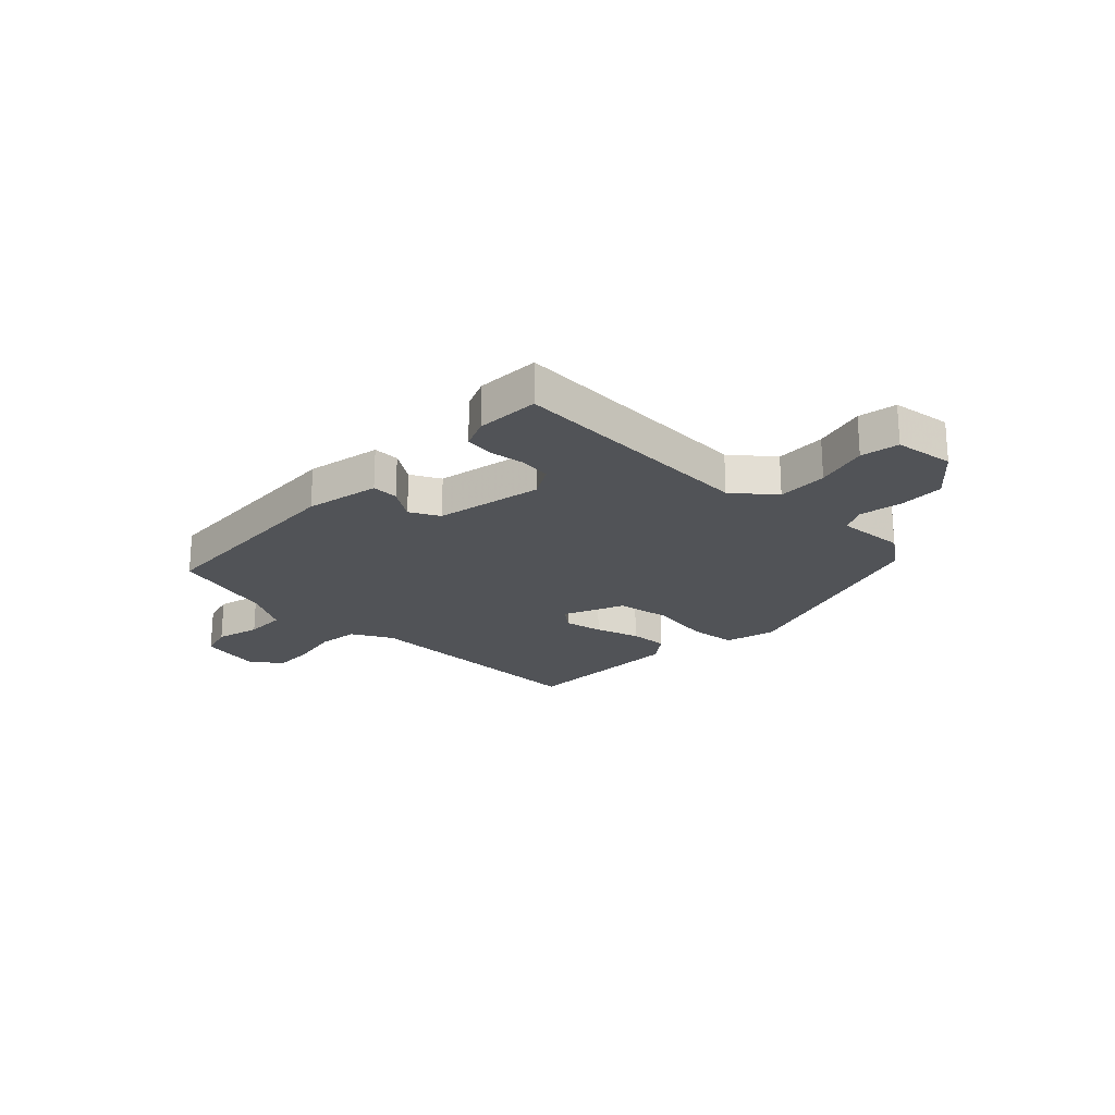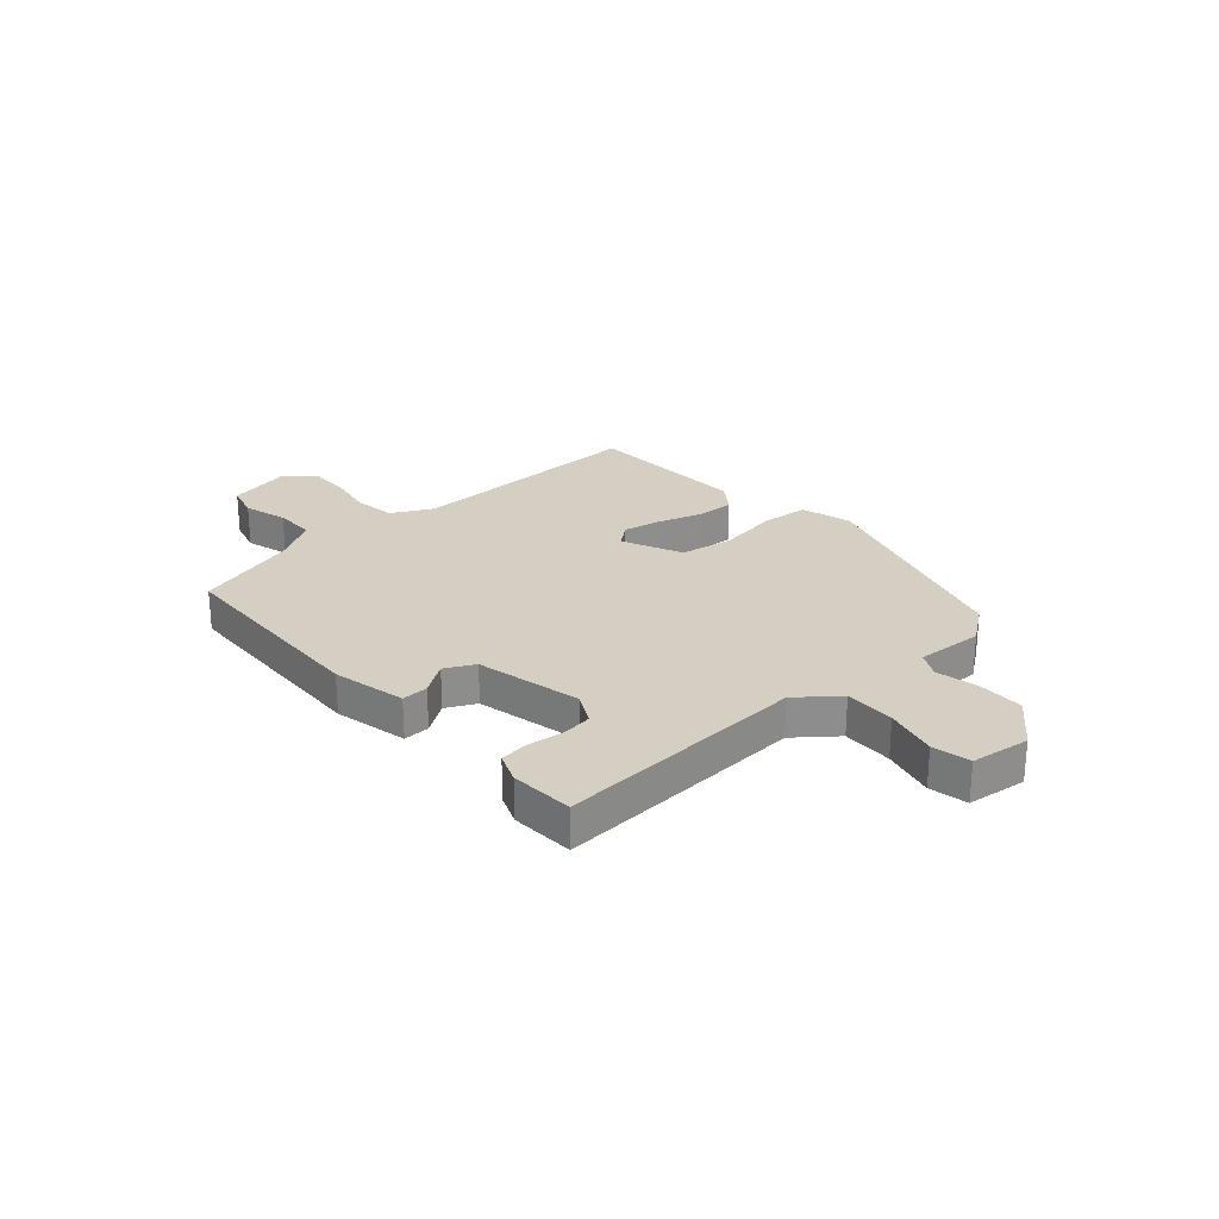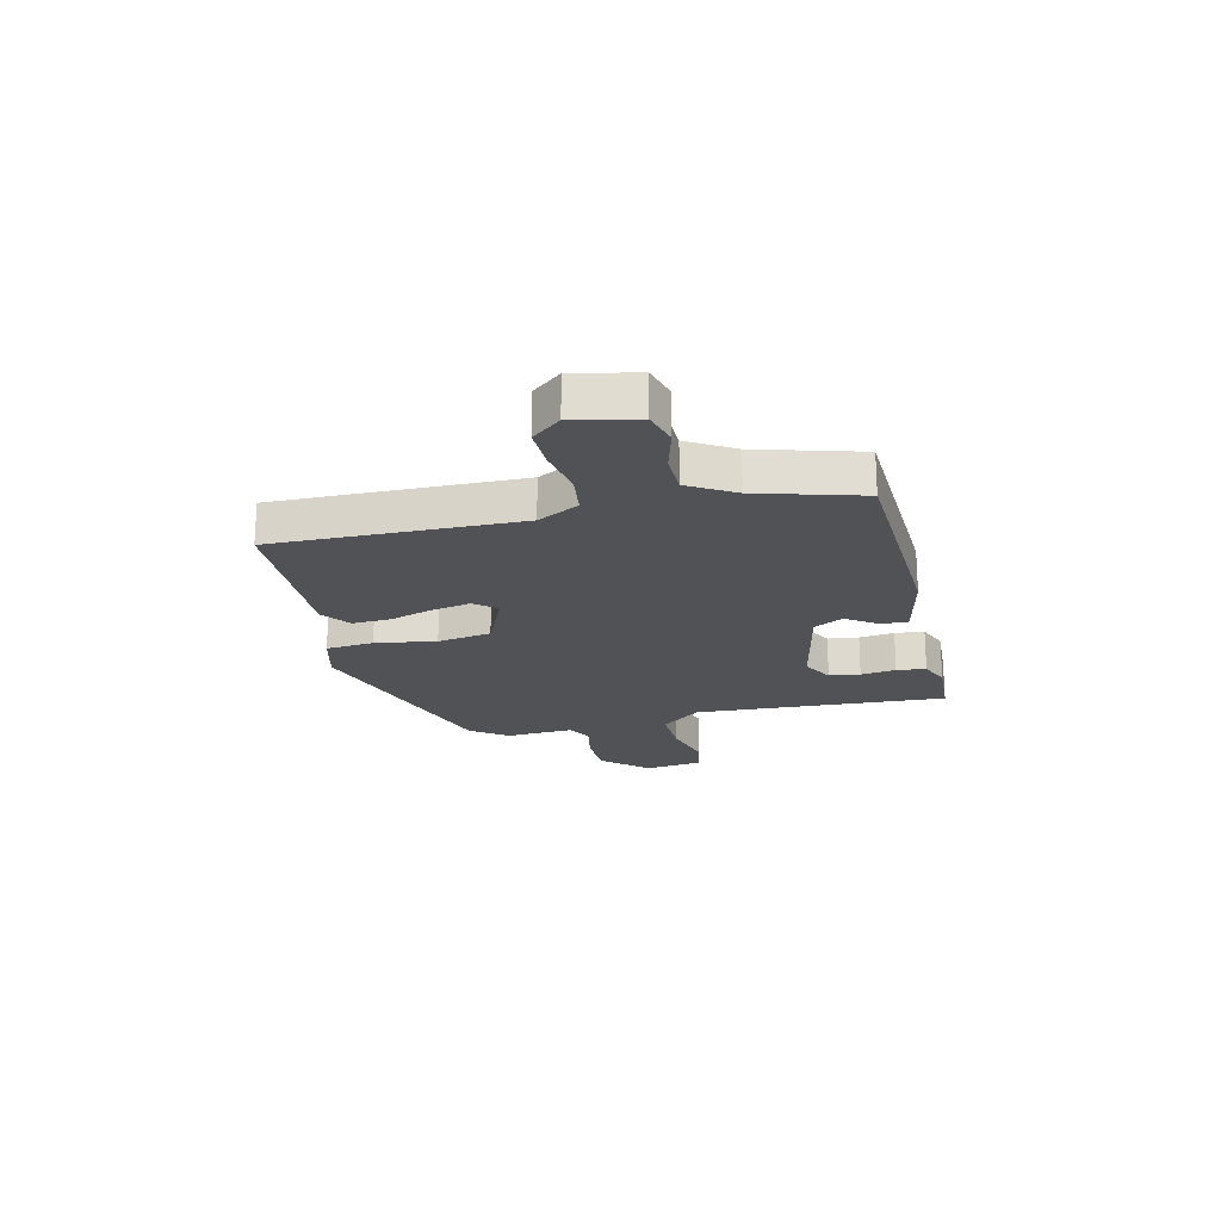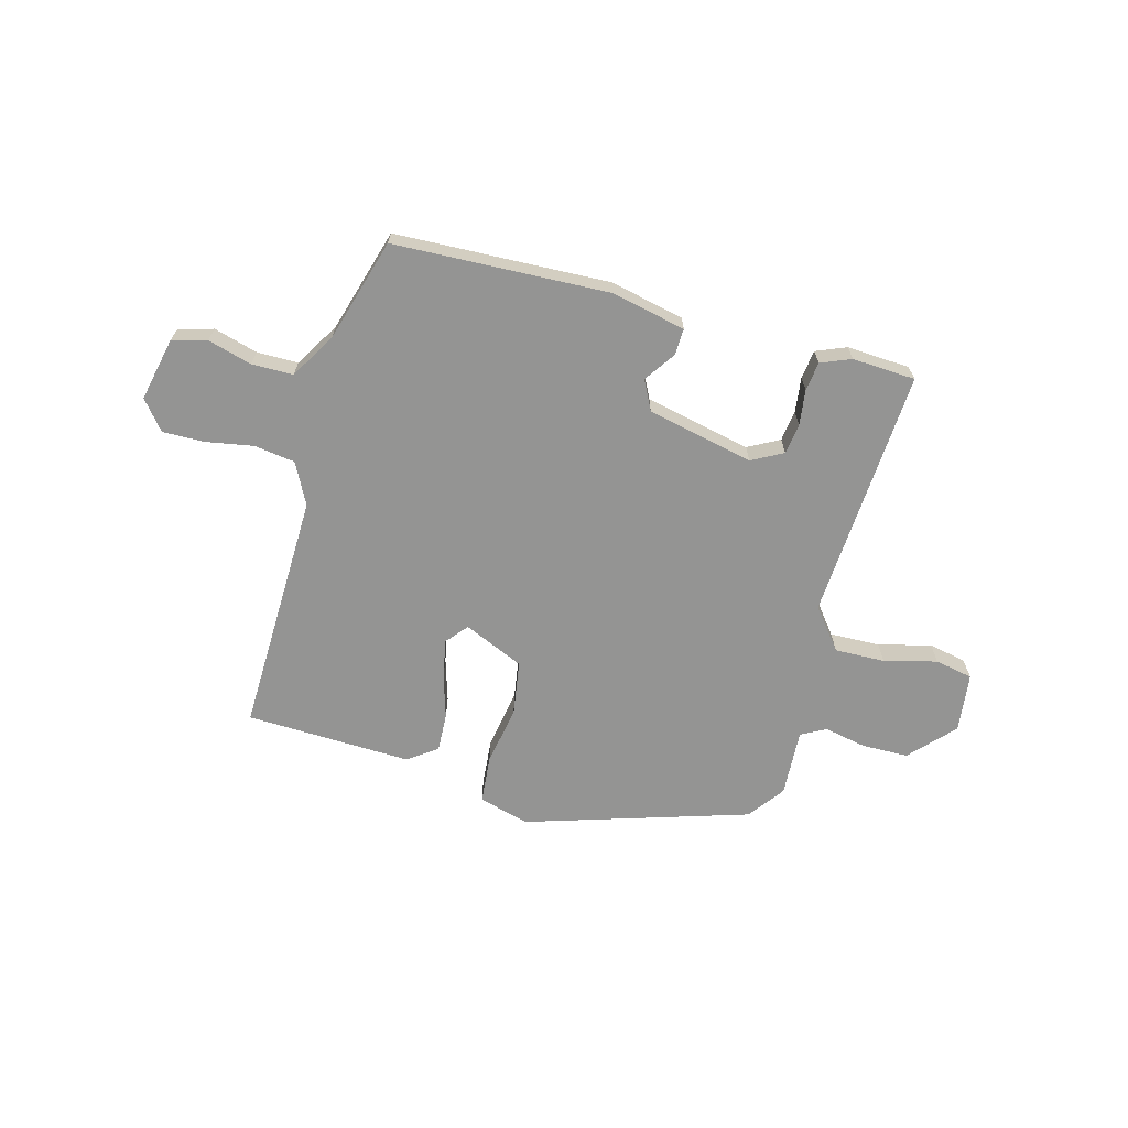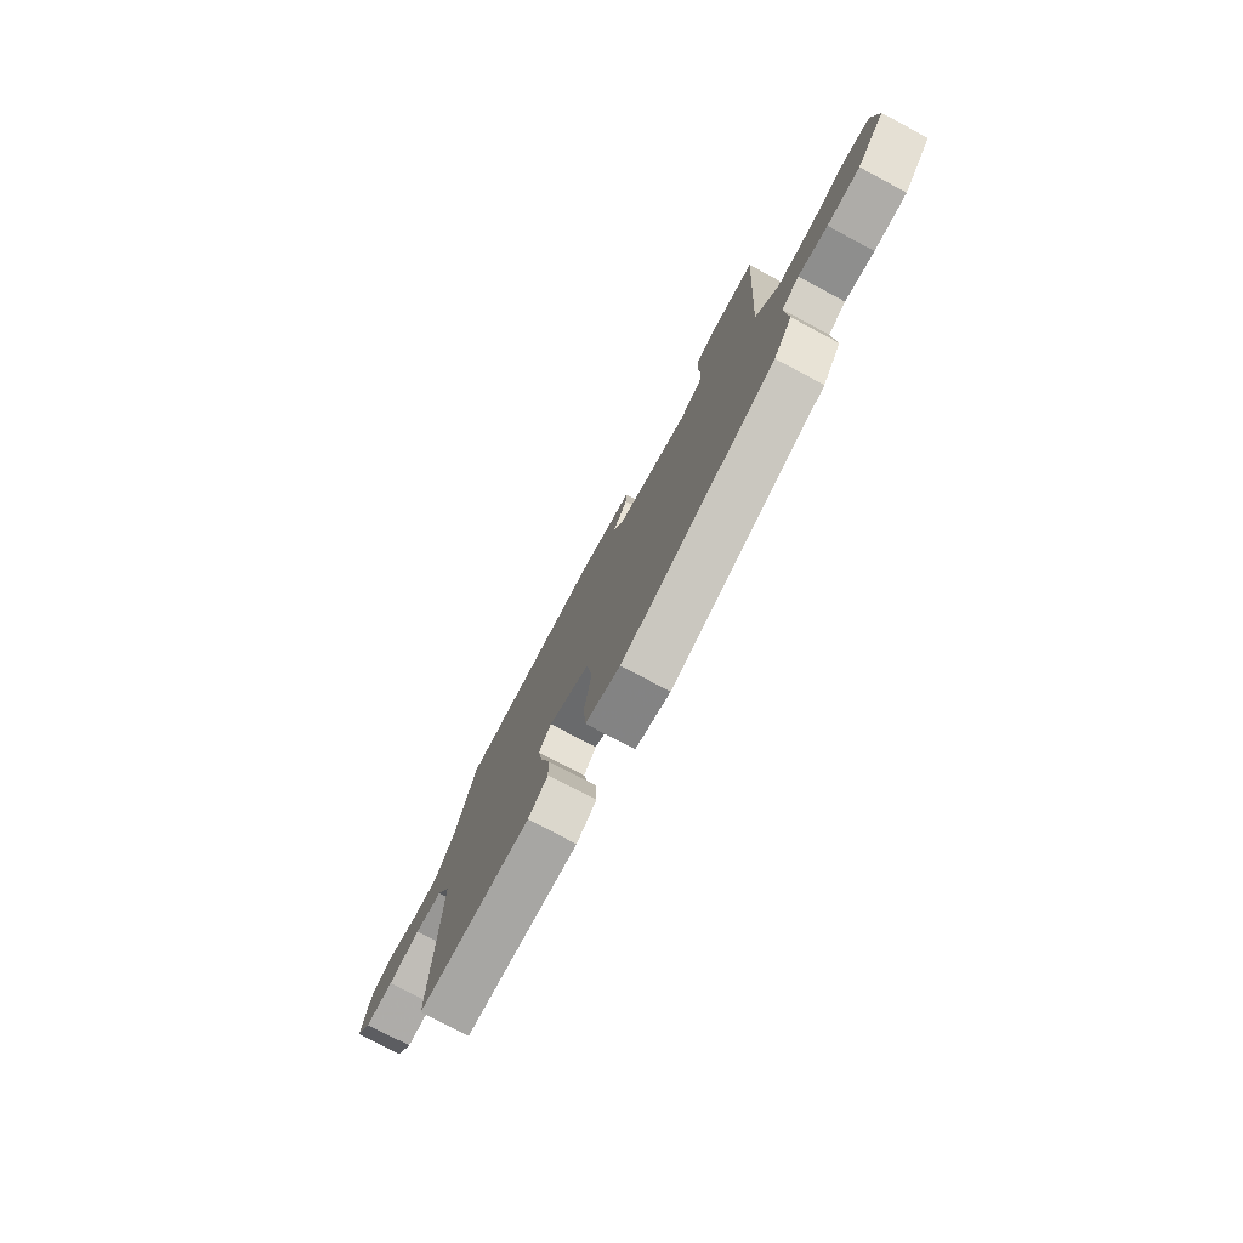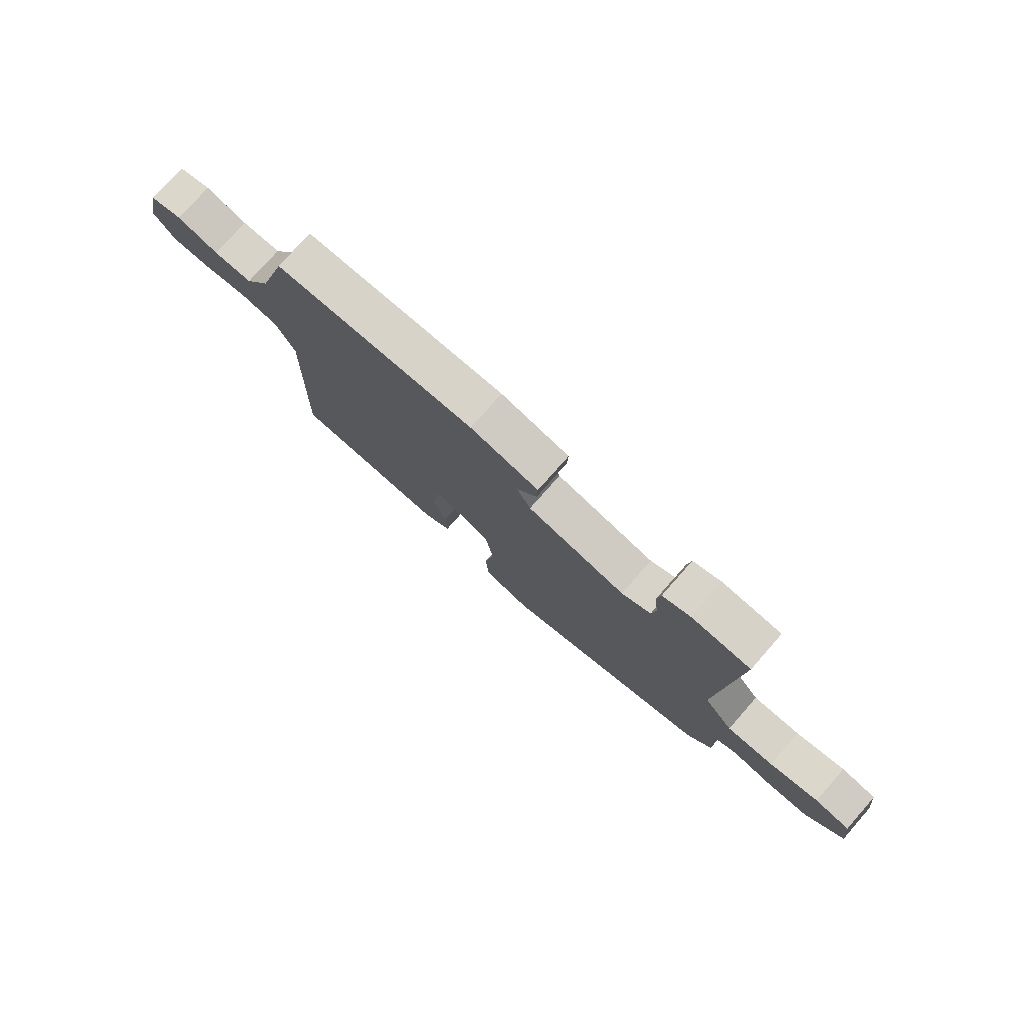
<metadata>
{"format":"obj","ext":"obj","renderer":"f3d","projection":"perspective","resolution":1024,"background":"white","views":[{"elev":-21.9,"azim":47.1,"up":"+Y"},{"elev":25.6,"azim":48.7,"up":"+Y"},{"elev":-21.0,"azim":-76.0,"up":"+Y"},{"elev":-67.0,"azim":-14.9,"up":"+Y"},{"elev":-76.3,"azim":62.0,"up":"+Z"},{"elev":76.9,"azim":41.4,"up":"+Z"}]}
</metadata>
<code>
v 0.497 0.07 0.489
v 0.467 0.07 0.031
v 0.525 0.07 -0.043
v 0.617 0.07 -0.041
v 0.713 0.07 -0.017
v 0.782 0.07 -0.031
v 0.795 0.07 -0.139
v 0.721 0.07 -0.218
v 0.636 0.07 -0.219
v 0.56 0.07 -0.203
v 0.514 0.07 -0.227
v 0.52 0.07 -0.35
v 0.471 0.07 -0.416
v 0.064 0.07 -0.541
v -0.028 0.07 -0.515
v -0.035 0.07 -0.428
v -0.016 0.07 -0.318
v -0.031 0.07 -0.22
v -0.14 0.07 -0.171
v -0.173 0.07 -0.21
v -0.16 0.07 -0.28
v -0.136 0.07 -0.36
v -0.133 0.07 -0.43
v -0.186 0.07 -0.468
v -0.488 0.07 -0.456
v -0.475 0.07 -0.013
v -0.513 0.07 0.062
v -0.587 0.07 0.073
v -0.674 0.07 0.058
v -0.75 0.07 0.057
v -0.792 0.07 0.11
v -0.766 0.07 0.225
v -0.703 0.07 0.242
v -0.623 0.07 0.219
v -0.548 0.07 0.219
v -0.498 0.07 0.301
v -0.442 0.07 0.488
v -0.05 0.07 0.502
v 0.084 0.07 0.472
v 0.082 0.07 0.424
v 0.043 0.07 0.368
v 0.07 0.07 0.314
v 0.263 0.07 0.271
v 0.32 0.07 0.301
v 0.328 0.07 0.357
v 0.32 0.07 0.421
v 0.327 0.07 0.474
v 0.382 0.07 0.496
v 0.497 0 0.489
v 0.467 0 0.031
v 0.525 0 -0.043
v 0.617 0 -0.041
v 0.713 0 -0.017
v 0.782 0 -0.031
v 0.795 0 -0.139
v 0.721 0 -0.218
v 0.636 0 -0.219
v 0.56 0 -0.203
v 0.514 0 -0.227
v 0.52 0 -0.35
v 0.471 0 -0.416
v 0.064 0 -0.541
v -0.028 0 -0.515
v -0.035 0 -0.428
v -0.016 0 -0.318
v -0.031 0 -0.22
v -0.14 0 -0.171
v -0.173 0 -0.21
v -0.16 0 -0.28
v -0.136 0 -0.36
v -0.133 0 -0.43
v -0.186 0 -0.468
v -0.488 0 -0.456
v -0.475 0 -0.013
v -0.513 0 0.062
v -0.587 0 0.073
v -0.674 0 0.058
v -0.75 0 0.057
v -0.792 0 0.11
v -0.766 0 0.225
v -0.703 0 0.242
v -0.623 0 0.219
v -0.548 0 0.219
v -0.498 0 0.301
v -0.442 0 0.488
v -0.05 0 0.502
v 0.084 0 0.472
v 0.082 0 0.424
v 0.043 0 0.368
v 0.07 0 0.314
v 0.263 0 0.271
v 0.32 0 0.301
v 0.328 0 0.357
v 0.32 0 0.421
v 0.327 0 0.474
v 0.382 0 0.496
f 45 46 47 48
f 44 45 48 1
f 38 39 40 41
f 36 37 38 41
f 35 36 41 42
f 31 32 33 34
f 31 34 35
f 28 29 30 31
f 27 28 31 35
f 26 27 35 42
f 21 22 23 24
f 20 21 24 25
f 19 20 25 26
f 14 15 16 17
f 14 17 18
f 11 12 13 14
f 11 14 18
f 10 11 18 19
f 8 9 10
f 7 8 10
f 4 5 6 7
f 3 4 7 10
f 2 3 10 19
f 44 1 2
f 43 44 2 19
f 19 26 42 43
f 96 95 94 93
f 49 96 93 92
f 89 88 87 86
f 89 86 85 84
f 90 89 84 83
f 82 81 80 79
f 83 82 79
f 79 78 77 76
f 83 79 76 75
f 90 83 75 74
f 72 71 70 69
f 73 72 69 68
f 74 73 68 67
f 65 64 63 62
f 66 65 62
f 62 61 60 59
f 66 62 59
f 67 66 59 58
f 58 57 56
f 58 56 55
f 55 54 53 52
f 58 55 52 51
f 67 58 51 50
f 50 49 92
f 67 50 92 91
f 91 90 74 67
f 1 49 50 2
f 2 50 51 3
f 3 51 52 4
f 4 52 53 5
f 5 53 54 6
f 6 54 55 7
f 7 55 56 8
f 8 56 57 9
f 9 57 58 10
f 10 58 59 11
f 11 59 60 12
f 12 60 61 13
f 13 61 62 14
f 14 62 63 15
f 15 63 64 16
f 16 64 65 17
f 17 65 66 18
f 18 66 67 19
f 19 67 68 20
f 20 68 69 21
f 21 69 70 22
f 22 70 71 23
f 23 71 72 24
f 24 72 73 25
f 25 73 74 26
f 26 74 75 27
f 27 75 76 28
f 28 76 77 29
f 29 77 78 30
f 30 78 79 31
f 31 79 80 32
f 32 80 81 33
f 33 81 82 34
f 34 82 83 35
f 35 83 84 36
f 36 84 85 37
f 37 85 86 38
f 38 86 87 39
f 39 87 88 40
f 40 88 89 41
f 41 89 90 42
f 42 90 91 43
f 43 91 92 44
f 44 92 93 45
f 45 93 94 46
f 46 94 95 47
f 47 95 96 48
f 48 96 49 1

</code>
